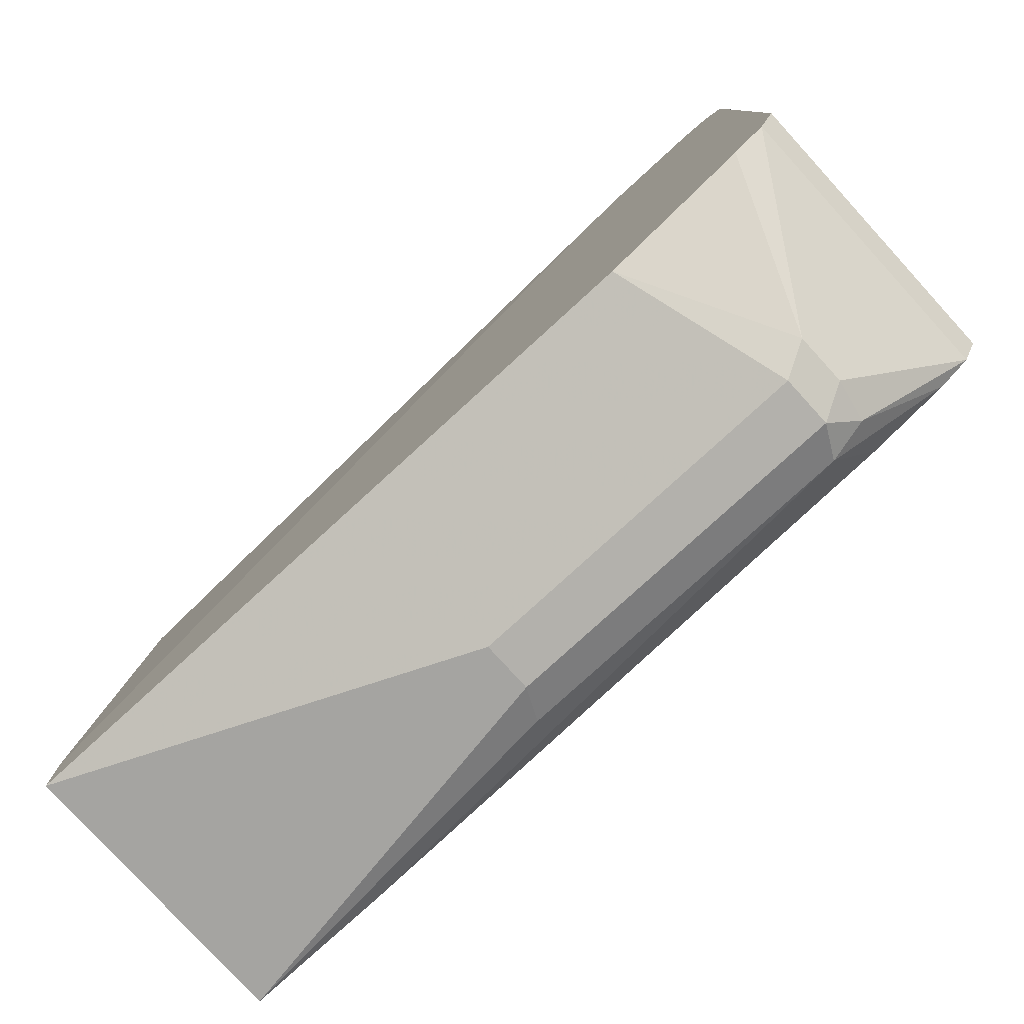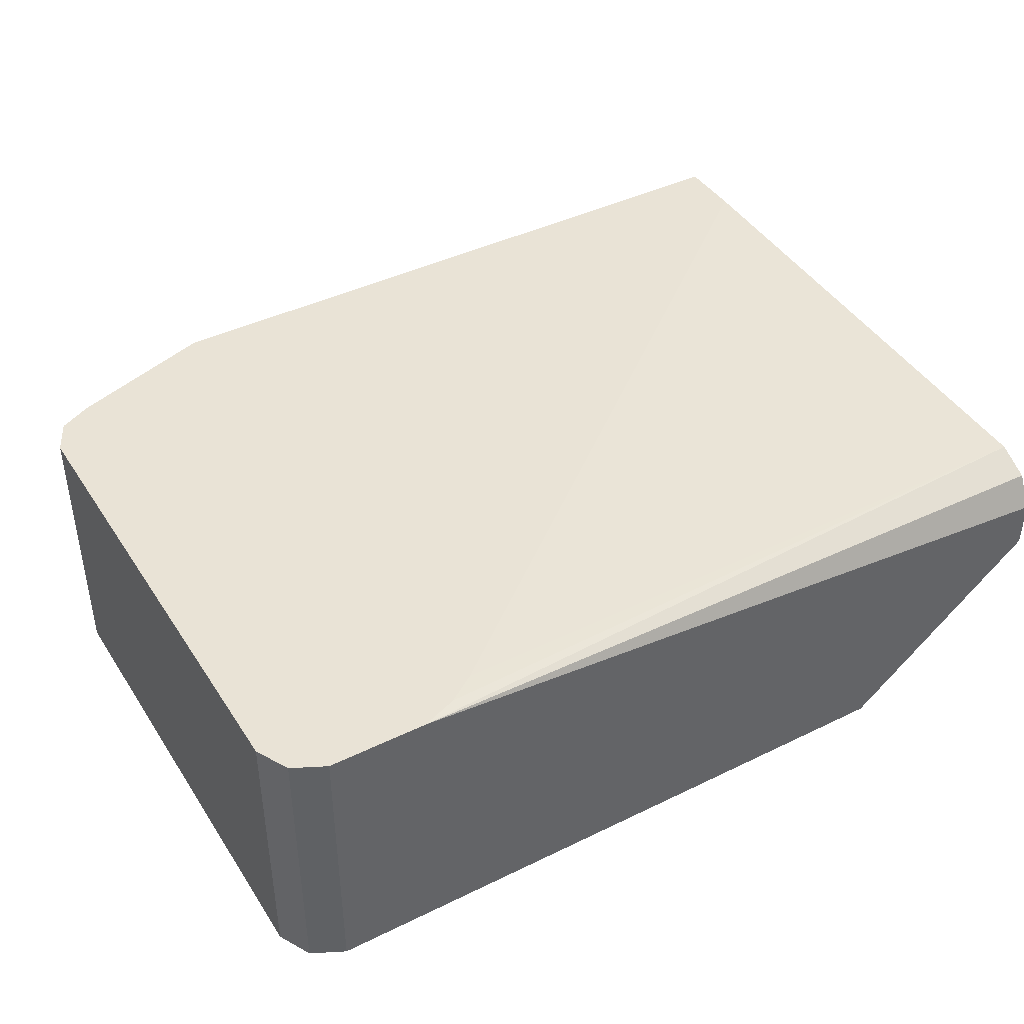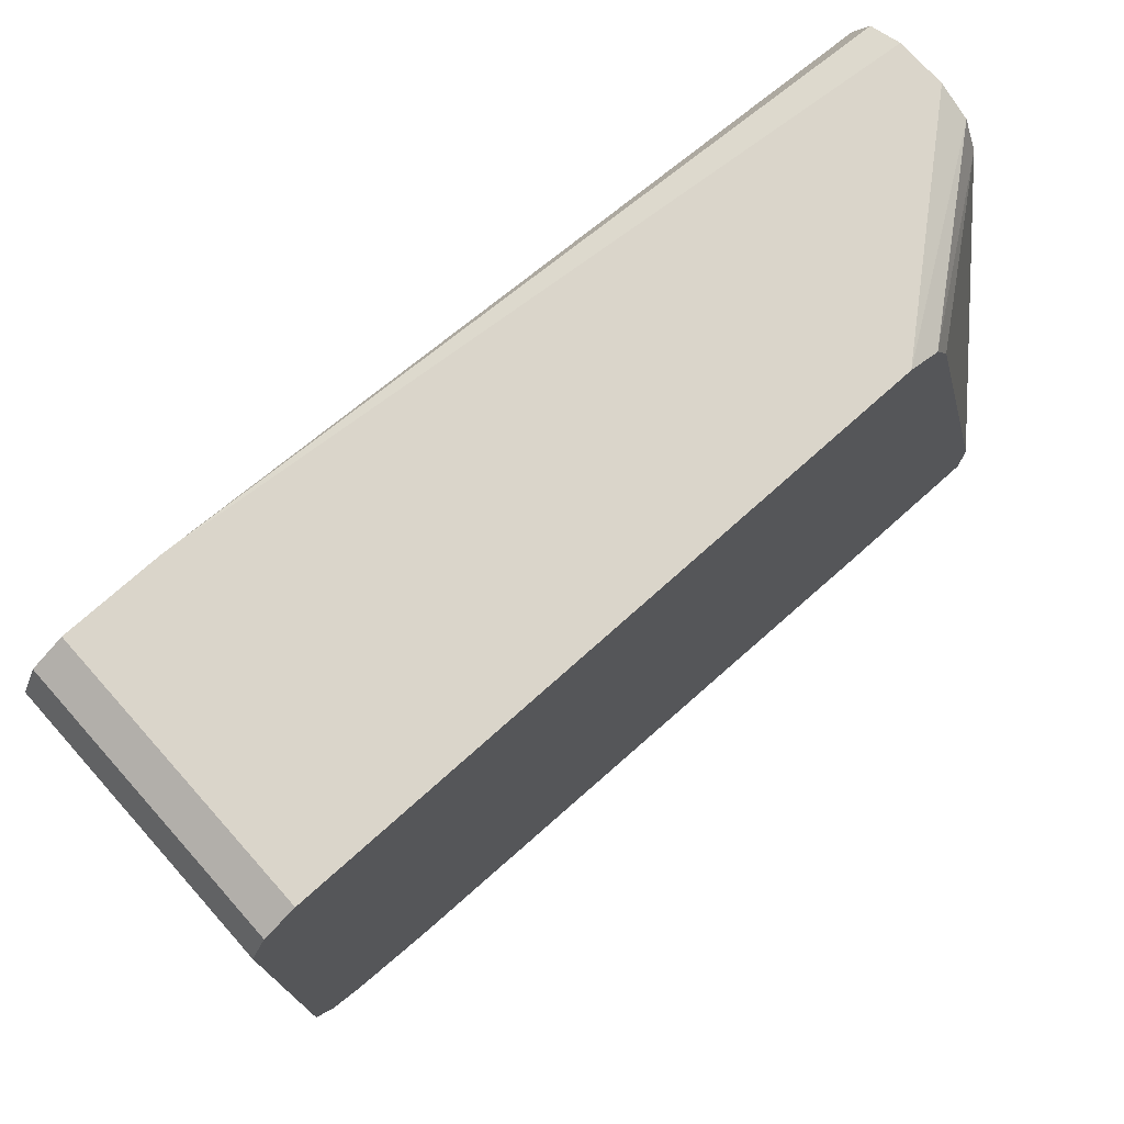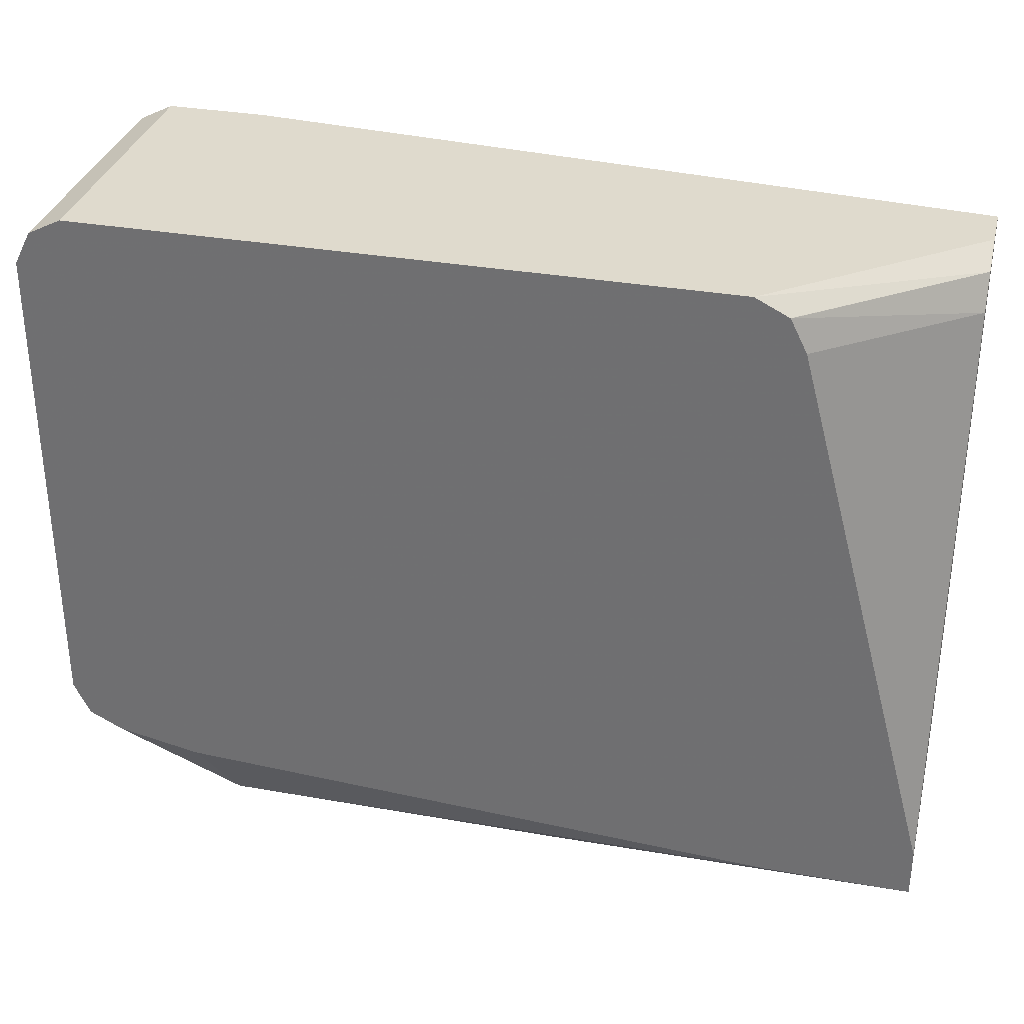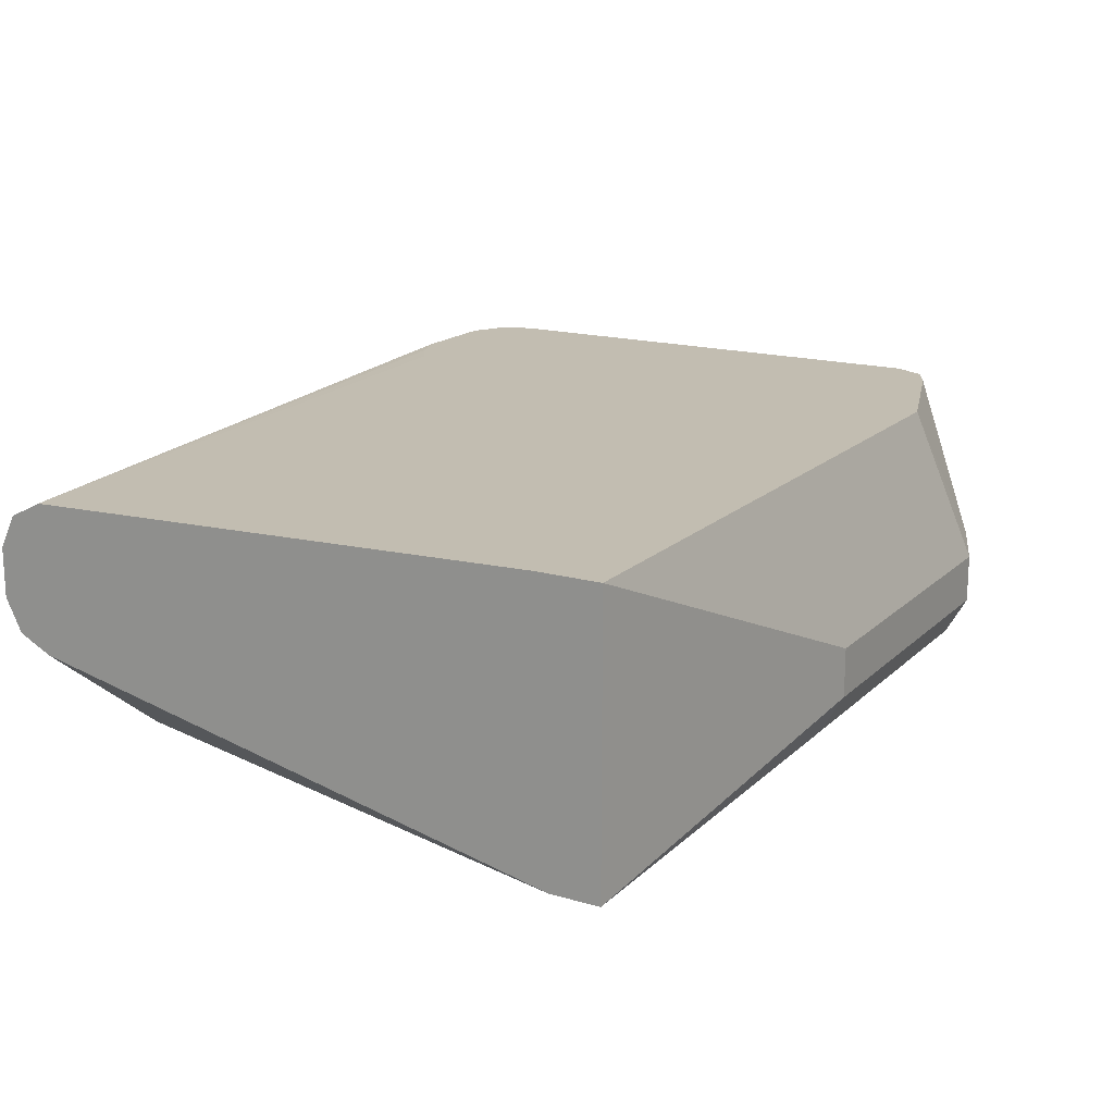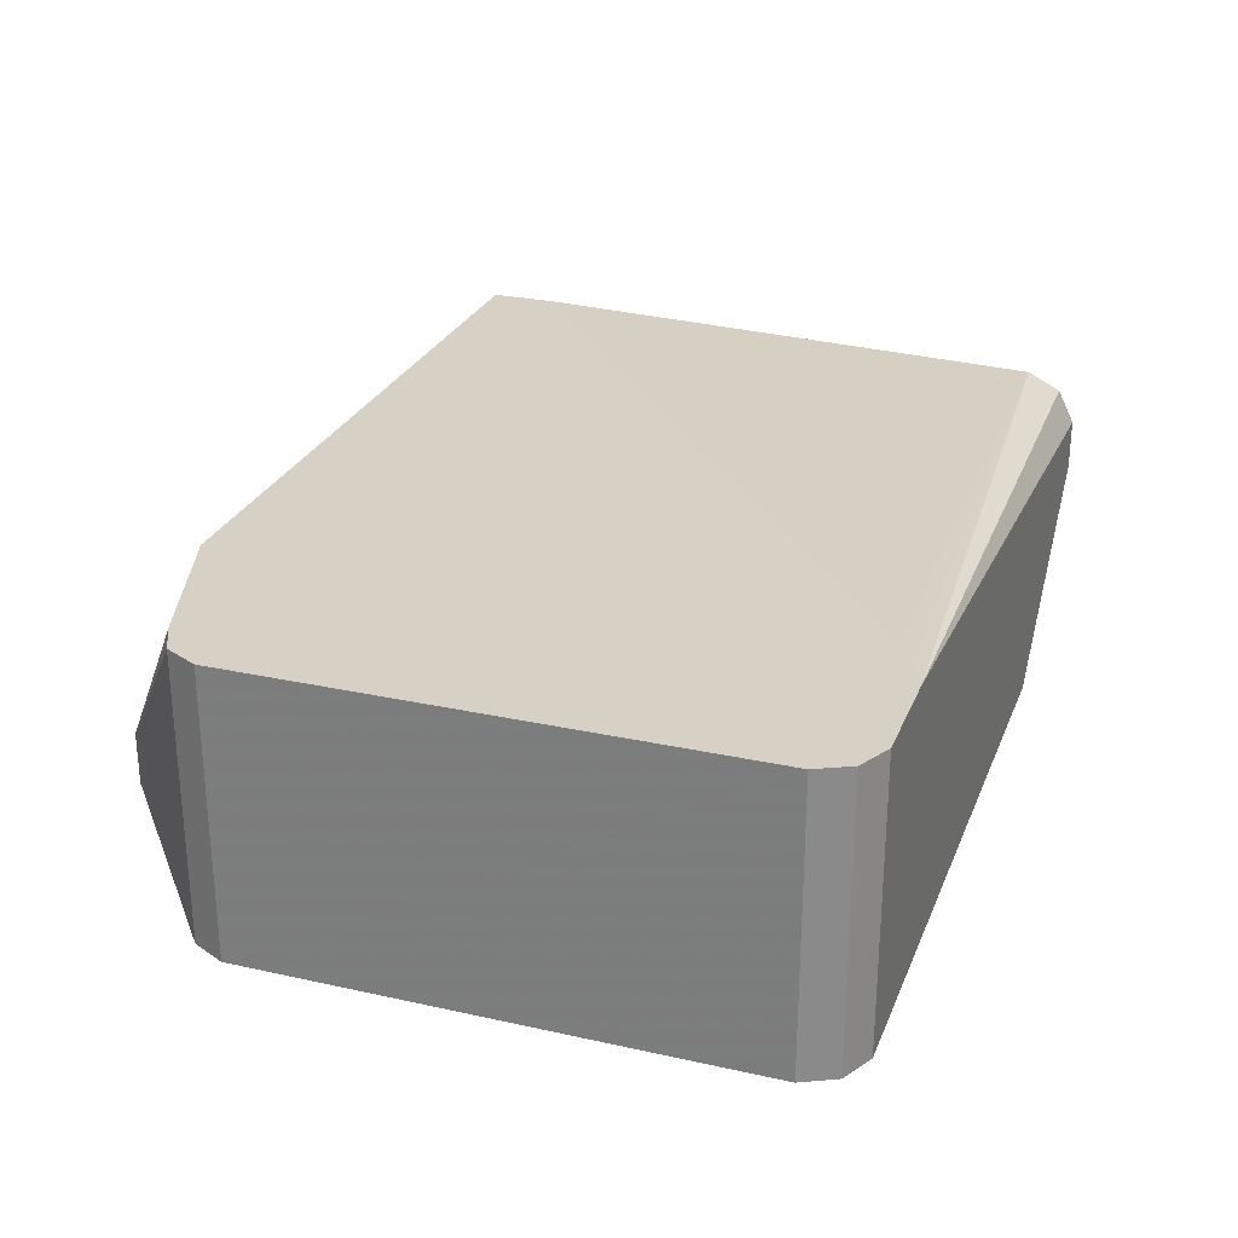
<metadata>
{"format":"obj","ext":"obj","renderer":"f3d","projection":"perspective","resolution":1024,"background":"white","views":[{"elev":-79.1,"azim":-137.6,"up":"+Z"},{"elev":42.0,"azim":-30.4,"up":"+Y"},{"elev":74.2,"azim":-41.8,"up":"+Z"},{"elev":32.8,"azim":13.8,"up":"+Z"},{"elev":16.9,"azim":119.9,"up":"+Y"},{"elev":26.9,"azim":-71.0,"up":"+Y"}]}
</metadata>
<code>
v -0.296 -0.1776 -0.1382
v -0.2895 -0.1908 -0.1316
v -0.3059 -0.1875 -0.1283
v -0.3092 -0.171 -0.1316
v -0.296 -0.1579 -0.1382
v -0.1579 -0.1776 -0.1382
v -0.296 -0.1974 -0.1184
v -0.3355 -0.2039 -0.09867
v -0.1513 -0.1908 -0.1316
v -0.05922 -0.2039 -0.1184
v -0.3487 -0.2039 -0.09209
v -0.3092 -0.1513 -0.1316
v -0.2763 -0.09189 -0.1184
v -0.1579 -0.1579 -0.1382
v -0.001293 -0.2039 -0.1184
v -0.3026 -0.2039 -0.1053
v -0.3223 -0.2039 -0.1013
v -0.3487 -0.09189 -0.09209
v -0.3553 -0.2039 -0.07892
v -0.3355 -0.09189 -0.09867
v -0.001293 -0.09189 -0.1184
v -0.001293 -0.2039 -0.09867
v -0.3553 -0.09189 -0.07892
v -0.3553 -0.2039 0.1184
v -0.001293 -0.09189 -0.0922
v -0.001293 -0.1579 0.1184
v -0.05922 -0.2039 0.1184
v -0.3553 -0.09189 0.1184
v -0.3509 -0.2039 0.1272
v -0.001293 -0.09869 0.1184
v -0.2702 -0.09189 0.1252
v -0.001293 -0.1513 0.1316
v -0.06577 -0.2039 0.1315
v -0.3487 -0.09189 0.1316
v -0.3487 -0.2039 0.1316
v -0.001293 -0.09998 0.121
v -0.2816 -0.09189 0.1328
v -0.296 -0.09189 0.1382
v -0.001293 -0.139 0.1377
v -0.07897 -0.2039 0.1382
v -0.06588 -0.2039 0.1316
v -0.3355 -0.09189 0.1382
v -0.3355 -0.2039 0.1382
v -0.001293 -0.1053 0.1316
v -0.001293 -0.1184 0.1382
v -0.001293 -0.1382 0.1382
f 19 24 28
f 15 36 44
f 15 26 22
f 15 32 26
f 15 39 32
f 15 46 39
f 15 45 46
f 15 44 45
f 15 30 36
f 13 42 38
f 15 21 25
f 13 25 21
f 13 31 25
f 13 37 31
f 13 38 37
f 13 34 42
f 13 28 34
f 13 23 28
f 19 28 23
f 15 25 30
f 22 26 27
f 38 42 43
f 25 31 30
f 13 18 23
f 39 46 40
f 38 45 44
f 38 46 45
f 38 40 46
f 38 43 40
f 36 38 44
f 34 43 42
f 34 35 43
f 32 41 33
f 32 40 41
f 32 39 40
f 30 38 36
f 30 37 38
f 30 31 37
f 29 35 34
f 28 29 34
f 26 33 27
f 26 32 33
f 24 29 28
f 13 20 18
f 1 3 4
f 12 18 20
f 5 13 21
f 5 12 13
f 4 18 12
f 4 11 18
f 3 11 4
f 3 8 11
f 2 10 7
f 2 15 10
f 5 21 14
f 2 8 3
f 1 9 2
f 1 6 9
f 1 14 6
f 1 5 14
f 1 12 5
f 1 4 12
f 12 20 13
f 1 2 3
f 2 7 8
f 6 14 21
f 2 9 15
f 6 15 9
f 6 21 15
f 11 23 18
f 11 19 23
f 8 19 11
f 8 24 19
f 8 29 24
f 8 43 35
f 8 40 43
f 8 41 40
f 8 33 41
f 8 35 29
f 8 27 33
f 7 17 8
f 7 10 16
f 8 17 16
f 8 16 10
f 7 16 17
f 8 15 22
f 8 22 27
f 8 10 15

</code>
